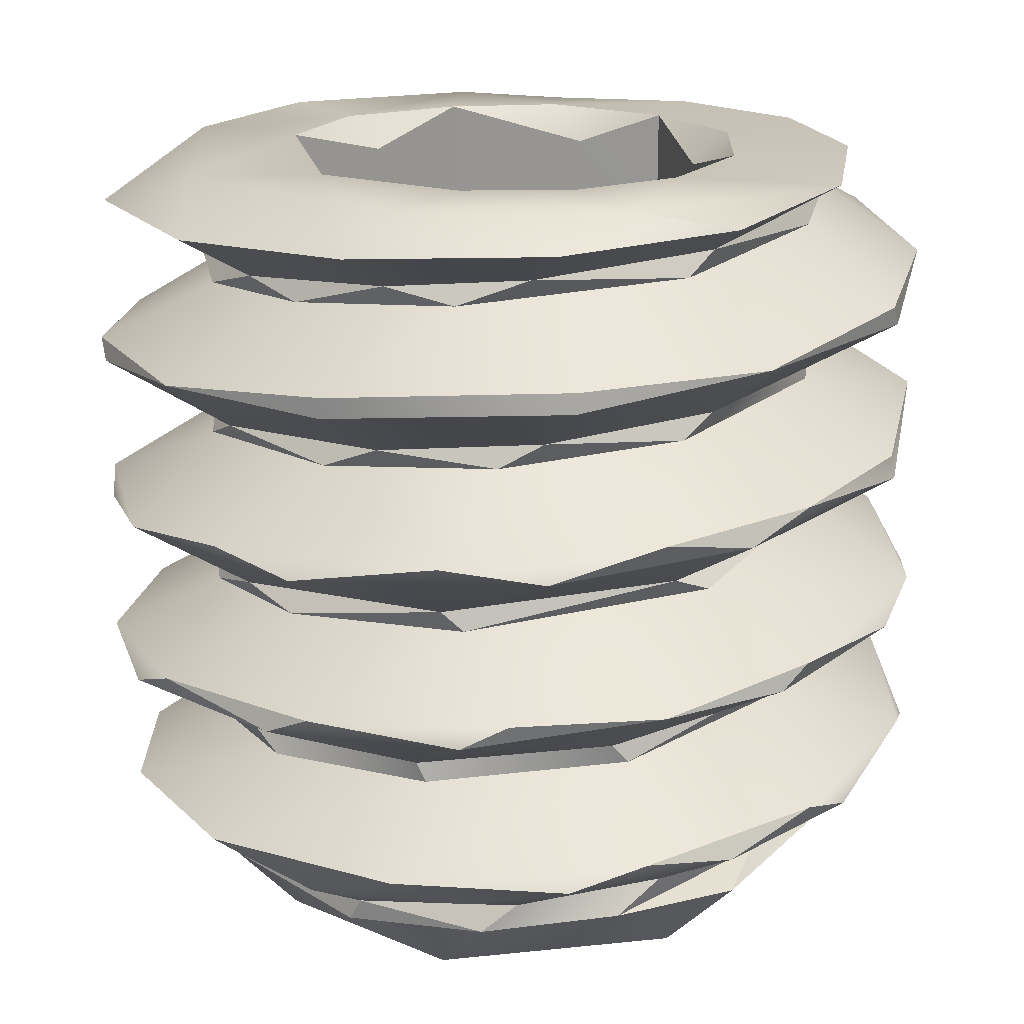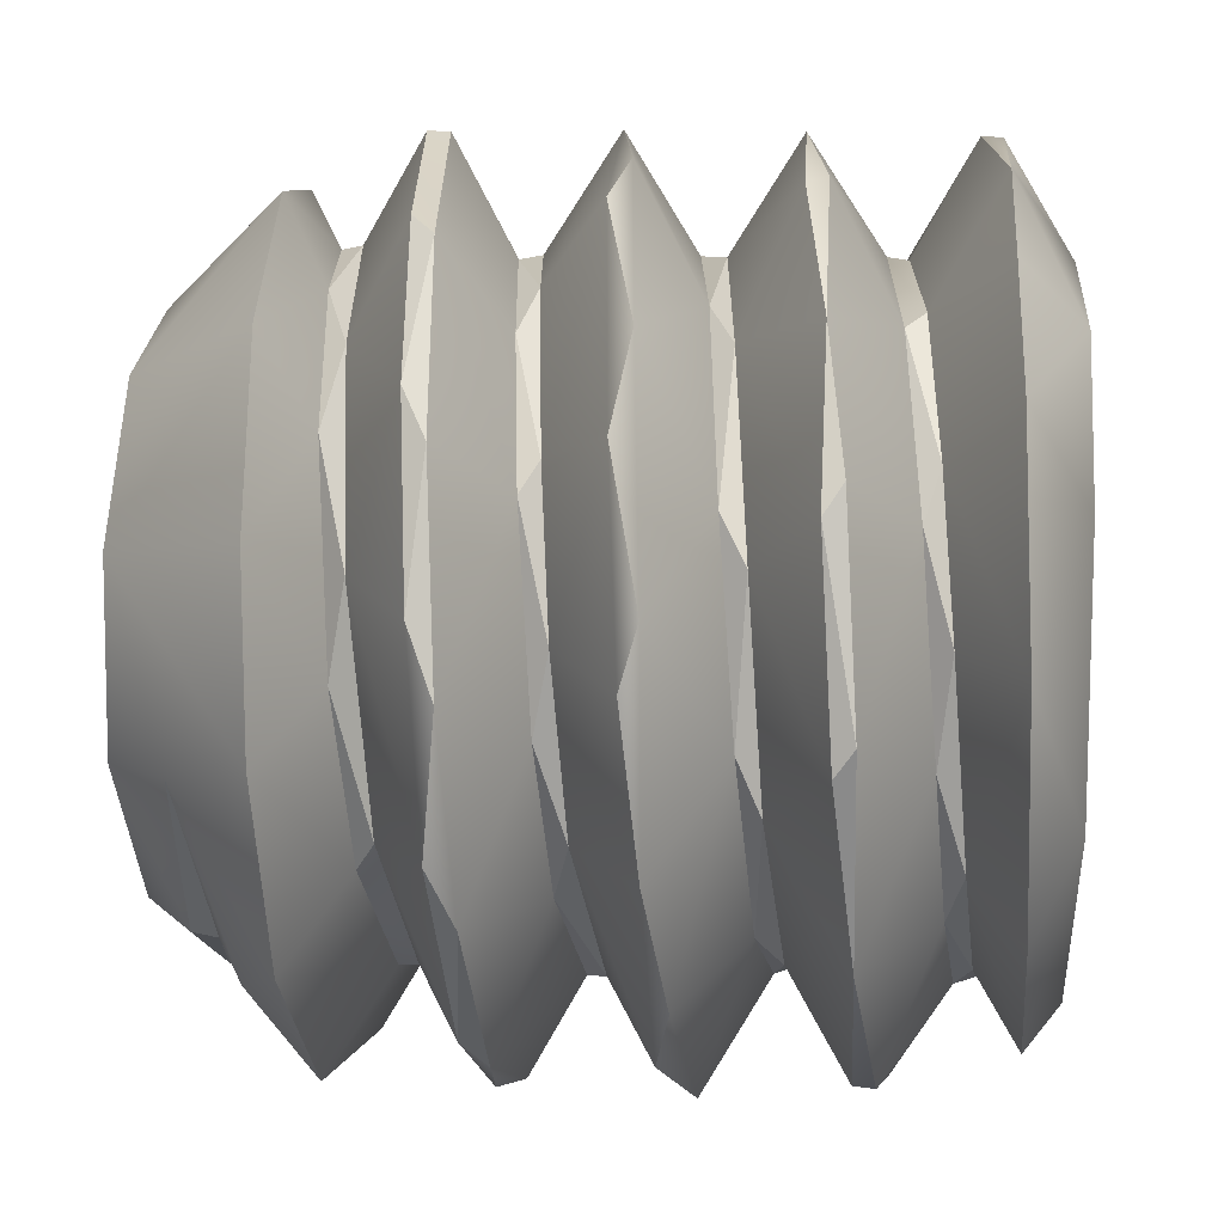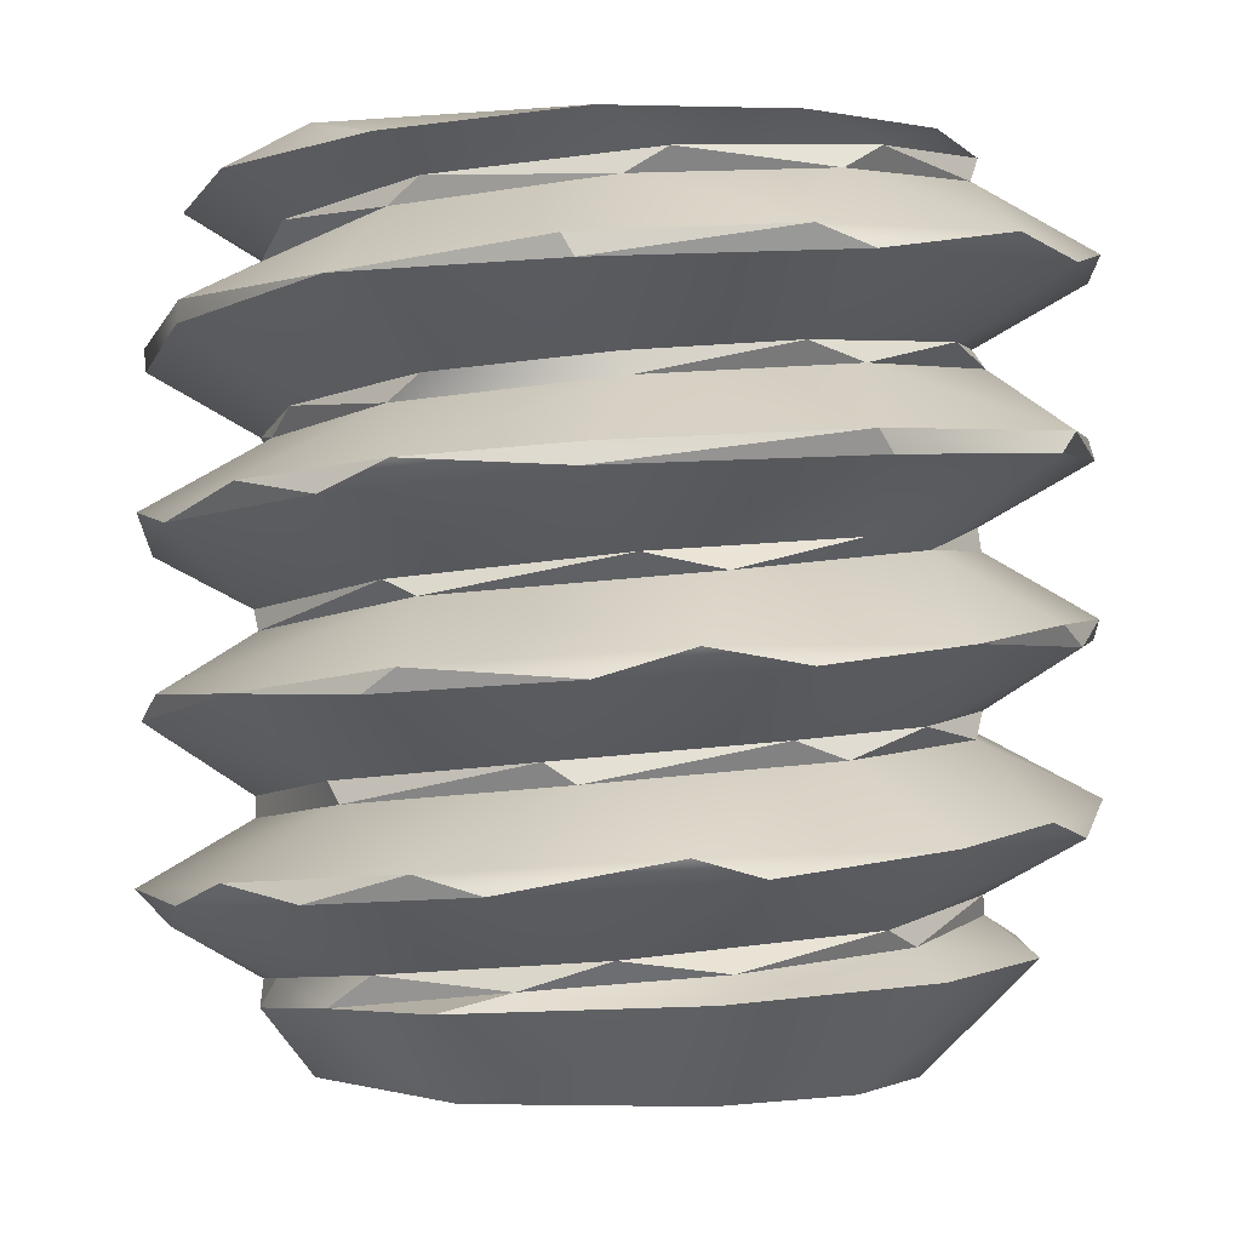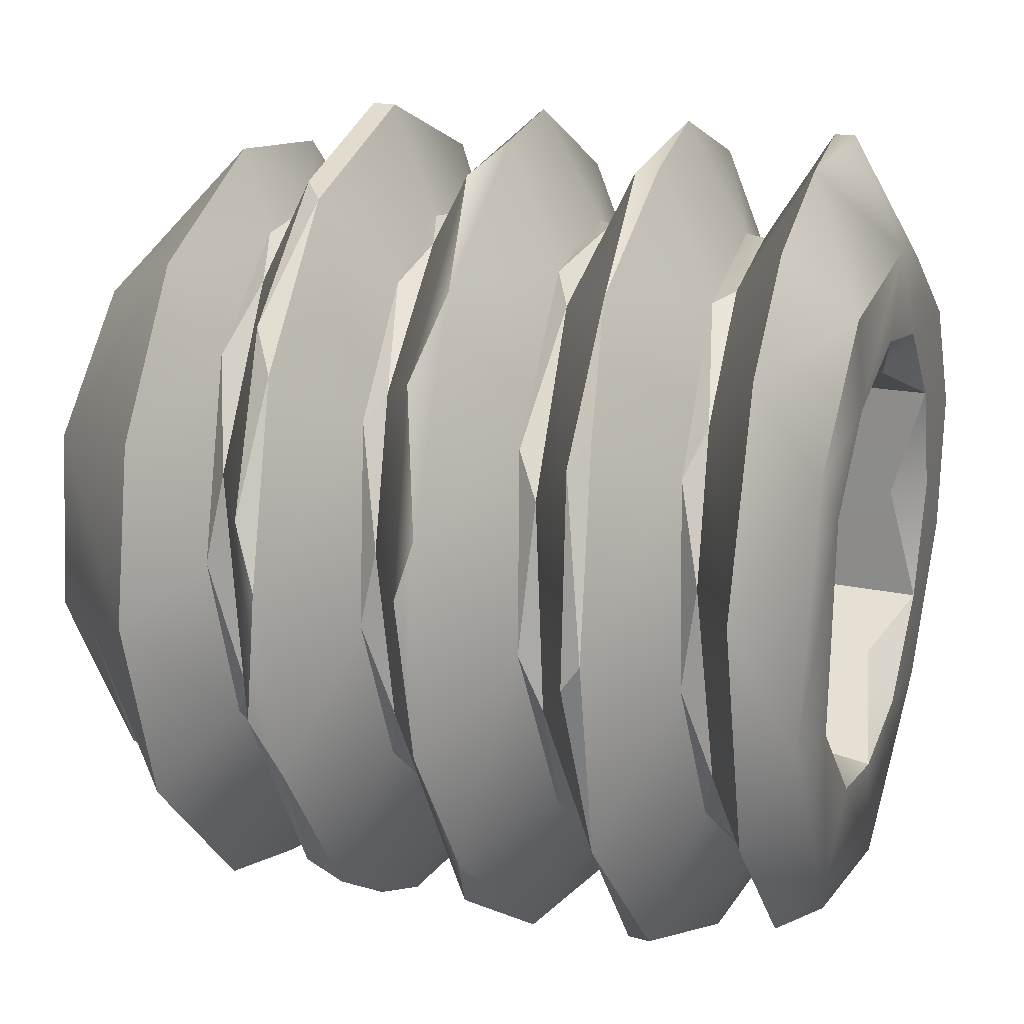
<metadata>
{"format":"obj","ext":"obj","renderer":"f3d","projection":"perspective","resolution":1024,"background":"white","views":[{"elev":19.0,"azim":164.2,"up":"+Y"},{"elev":17.5,"azim":94.4,"up":"+Z"},{"elev":-2.0,"azim":-128.8,"up":"+Y"},{"elev":20.7,"azim":109.9,"up":"+Z"}]}
</metadata>
<code>
o Set_Screw_#8-32_x_0.125_Setscrew_(276-2385).002
v 0.4007 0.5403 -0.1374
v 0.3964 0.5403 -0.1363
v 0.4368 0.5444 -0.1267
v 0.4299 0.5444 -0.113
v 0.3996 0.5403 -0.135
v 0.4022 0.5444 -0.09765
v 0.3886 0.5444 -0.09903
v 0.3972 0.5403 -0.1351
v 0.3676 0.5444 -0.113
v 0.3619 0.5444 -0.1235
v 0.3607 0.5444 -0.147
v 0.3676 0.5444 -0.1607
v 0.3972 0.5403 -0.1386
v 0.3886 0.5444 -0.1747
v 0.4022 0.5444 -0.1761
v 0.3996 0.5403 -0.1387
v 0.4299 0.5444 -0.1607
v 0.4355 0.5444 -0.1502
v 0.3964 0.5403 -0.1356
v 0.3986 0.5403 -0.1344
v 0.4007 0.5403 -0.1356
v 0.4007 0.5403 -0.1381
v 0.3986 0.5403 -0.1393
v 0.3964 0.5403 -0.1381
v 0.3595 0.5931 -0.1141
v 0.3597 0.5869 -0.1369
v 0.3595 0.5932 -0.1599
v 0.3987 0.593 -0.09154
v 0.3744 0.5868 -0.1058
v 0.4382 0.593 -0.1144
v 0.4182 0.5869 -0.103
v 0.4378 0.5869 -0.1425
v 0.4136 0.5868 -0.1734
v 0.3987 0.5931 -0.1822
v 0.3745 0.5868 -0.168
v 0.3524 0.5932 -0.1369
v 0.3773 0.5933 -0.09608
v 0.4233 0.5933 -0.09787
v 0.4415 0.5933 -0.1564
v 0.4202 0.5933 -0.1776
v 0.3775 0.5933 -0.1773
v 0.3717 0.592 -0.0813
v 0.3923 0.5932 -0.07506
v 0.455 0.5933 -0.1017
v 0.4301 0.5933 -0.07848
v 0.4656 0.5933 -0.1504
v 0.3466 0.5914 -0.1837
v 0.3944 0.5933 -0.204
v 0.4364 0.5933 -0.1915
v 0.3325 0.5924 -0.153
v 0.3335 0.593 -0.1237
v 0.3484 0.5931 -0.09928
v 0.4206 0.5326 -0.0775
v 0.3845 0.5294 -0.07641
v 0.3563 0.5268 -0.09073
v 0.3609 0.5314 -0.08707
v 0.3392 0.5253 -0.1195
v 0.3363 0.5266 -0.137
v 0.3477 0.5235 -0.1741
v 0.3406 0.5207 -0.1616
v 0.3759 0.5169 -0.196
v 0.3832 0.5198 -0.1976
v 0.4242 0.5127 -0.1946
v 0.4282 0.5165 -0.193
v 0.4582 0.5127 -0.1574
v 0.4522 0.5097 -0.1687
v 0.4612 0.5073 -0.1388
v 0.4595 0.5099 -0.1239
v 0.4467 0.5076 -0.09685
v 0.4508 0.5042 -0.1016
v 0.4262 0.5016 -0.08128
v 0.4149 0.5045 -0.07608
v 0.3999 0.4993 -0.07442
v 0.3812 0.5017 -0.07726
v 0.3708 0.4969 -0.08138
v 0.3469 0.4944 -0.1017
v 0.3538 0.4993 -0.09321
v 0.3386 0.4965 -0.1214
v 0.336 0.4912 -0.1409
v 0.3379 0.4944 -0.1509
v 0.3539 0.4875 -0.1813
v 0.3579 0.4911 -0.185
v 0.3927 0.4841 -0.1992
v 0.396 0.4878 -0.1992
v 0.4325 0.4847 -0.1899
v 0.431 0.4809 -0.1909
v 0.4549 0.478 -0.1637
v 0.4578 0.4815 -0.1579
v 0.461 0.4753 -0.1303
v 0.4576 0.4779 -0.1131
v 0.4445 0.4721 -0.09376
v 0.4298 0.4745 -0.08266
v 0.4151 0.4693 -0.07692
v 0.3894 0.4713 -0.07441
v 0.3876 0.4672 -0.07558
v 0.3552 0.4643 -0.09147
v 0.3532 0.4679 -0.0938
v 0.3374 0.4611 -0.125
v 0.3358 0.4642 -0.1327
v 0.3499 0.4606 -0.1769
v 0.3408 0.4583 -0.1607
v 0.362 0.4556 -0.1871
v 0.3946 0.4516 -0.2002
v 0.3853 0.4573 -0.1979
v 0.4213 0.4496 -0.1958
v 0.4144 0.455 -0.197
v 0.4424 0.4525 -0.1818
v 0.4442 0.4481 -0.1801
v 0.4608 0.4487 -0.1466
v 0.3933 0.5343 -0.0748
v 0.429 0.5371 -0.08171
v 0.4514 0.5357 -0.1032
v 0.456 0.5405 -0.1113
v 0.46 0.5435 -0.1513
v 0.4468 0.5421 -0.1771
v 0.4384 0.547 -0.1854
v 0.4179 0.5448 -0.1961
v 0.4094 0.5494 -0.1981
v 0.3822 0.5477 -0.1975
v 0.3758 0.5521 -0.1954
v 0.3488 0.5509 -0.1747
v 0.3503 0.5547 -0.1756
v 0.3372 0.5572 -0.1486
v 0.3359 0.5543 -0.137
v 0.3415 0.5601 -0.1113
v 0.3525 0.5579 -0.0935
v 0.3647 0.563 -0.08449
v 0.39 0.5614 -0.07502
v 0.391 0.5653 -0.07536
v 0.4204 0.5678 -0.07805
v 0.4242 0.5641 -0.07981
v 0.446 0.5702 -0.09657
v 0.4528 0.5672 -0.1048
v 0.4596 0.5725 -0.1228
v 0.4609 0.5703 -0.1425
v 0.4568 0.5757 -0.1611
v 0.4503 0.5727 -0.1718
v 0.4366 0.5782 -0.1859
v 0.4252 0.5756 -0.1937
v 0.4121 0.5805 -0.1979
v 0.3819 0.5789 -0.1977
v 0.3762 0.5834 -0.1954
v 0.3498 0.5822 -0.1756
v 0.3452 0.5866 -0.1698
v 0.3363 0.585 -0.1415
v 0.3364 0.5897 -0.1328
v 0.3451 0.5881 -0.1044
v 0.4615 0.539 -0.1399
v 0.4118 0.5195 -0.05494
v 0.4686 0.5295 -0.1811
v 0.4782 0.5252 -0.1129
v 0.453 0.5226 -0.07387
v 0.3815 0.5158 -0.05505
v 0.3437 0.5151 -0.07477
v 0.3217 0.5129 -0.107
v 0.3153 0.5093 -0.1327
v 0.3268 0.5084 -0.1792
v 0.3608 0.5054 -0.2103
v 0.3924 0.5017 -0.22
v 0.4214 0.5018 -0.2161
v 0.4554 0.4994 -0.1977
v 0.4764 0.4971 -0.1646
v 0.4812 0.4947 -0.1261
v 0.4661 0.4922 -0.08927
v 0.4372 0.4901 -0.06316
v 0.3915 0.4871 -0.05423
v 0.3452 0.4841 -0.07255
v 0.3202 0.4813 -0.1113
v 0.3152 0.4778 -0.1369
v 0.3278 0.4771 -0.1803
v 0.3588 0.4745 -0.2091
v 0.3953 0.4721 -0.2197
v 0.4422 0.469 -0.2077
v 0.4703 0.4671 -0.1764
v 0.4792 0.4656 -0.138
v 0.4469 0.4627 -0.07573
v 0.4704 0.4642 -0.1046
v 0.4085 0.461 -0.06181
v 0.3711 0.4594 -0.06806
v 0.341 0.4577 -0.09277
v 0.3288 0.4561 -0.1269
v 0.3362 0.4542 -0.1677
v 0.3696 0.4521 -0.1972
v 0.4337 0.5324 -0.2127
v 0.4802 0.5256 -0.1549
v 0.3927 0.535 -0.219
v 0.3619 0.537 -0.2108
v 0.337 0.5389 -0.1915
v 0.3166 0.5416 -0.1527
v 0.3233 0.5446 -0.1022
v 0.353 0.5475 -0.06741
v 0.3843 0.5472 -0.05464
v 0.4185 0.5515 -0.05643
v 0.4517 0.5518 -0.07242
v 0.4688 0.5553 -0.09336
v 0.4817 0.5578 -0.131
v 0.4749 0.5583 -0.1708
v 0.4517 0.5625 -0.201
v 0.4097 0.5652 -0.2191
v 0.3723 0.5655 -0.216
v 0.3398 0.5698 -0.1955
v 0.3203 0.5722 -0.1622
v 0.3167 0.5744 -0.1218
v 0.3405 0.5777 -0.07747
v 0.3827 0.5807 -0.05544
v 0.4158 0.5806 -0.05525
v 0.4786 0.5833 -0.1212
v 0.4605 0.5818 -0.08227
v 0.4396 0.5808 -0.06489
v 0.4109 0.5876 -0.2104
v 0.4466 0.5862 -0.1963
v 0.4709 0.5849 -0.1675
v 0.375 0.589 -0.2051
v 0.3503 0.5745 -0.07016
v 0.3837 0.5768 -0.05525
v 0.3227 0.5721 -0.1024
v 0.3172 0.5689 -0.1523
v 0.3383 0.5661 -0.194
v 0.4101 0.5613 -0.2192
v 0.452 0.5585 -0.2004
v 0.4817 0.5542 -0.1361
v 0.4718 0.5517 -0.09832
v 0.4209 0.5477 -0.05698
v 0.3493 0.5432 -0.06967
v 0.3209 0.5405 -0.1081
v 0.3169 0.5377 -0.1492
v 0.3373 0.535 -0.1936
v 0.3747 0.532 -0.2157
v 0.4148 0.5295 -0.2185
v 0.4576 0.5266 -0.1956
v 0.4801 0.522 -0.124
v 0.466 0.5195 -0.08797
v 0.4272 0.5163 -0.05876
v 0.3493 0.5117 -0.07022
v 0.3259 0.5095 -0.0982
v 0.3204 0.5055 -0.162
v 0.3368 0.5035 -0.192
v 0.3667 0.5013 -0.2128
v 0.4302 0.4974 -0.2136
v 0.4616 0.4949 -0.1904
v 0.4804 0.4924 -0.1525
v 0.4779 0.4901 -0.1138
v 0.4608 0.4878 -0.08182
v 0.4315 0.4857 -0.06122
v 0.3931 0.4832 -0.05389
v 0.3525 0.4807 -0.06832
v 0.3258 0.4783 -0.09759
v 0.3224 0.4738 -0.1699
v 0.3488 0.4712 -0.2026
v 0.3775 0.4693 -0.2165
v 0.429 0.4633 -0.2085
v 0.4527 0.4582 -0.1857
v 0.3484 0.4368 -0.1276
v 0.3612 0.4368 -0.1013
v 0.3906 0.4368 -0.08597
v 0.4214 0.4368 -0.09059
v 0.4452 0.4368 -0.114
v 0.3792 0.4367 -0.1855
v 0.3509 0.4368 -0.1565
v 0.4256 0.4367 -0.182
v 0.449 0.4368 -0.1488
v 0.4104 0.4678 -0.2187
v 0.4377 0.5444 -0.1403
v 0.4378 0.5444 -0.1143
v 0.4378 0.5444 -0.1594
v 0.4184 0.5444 -0.1028
v 0.3987 0.5444 -0.09175
v 0.3776 0.5444 -0.17
v 0.3597 0.5444 -0.1594
v 0.3776 0.5444 -0.1038
v 0.3987 0.5444 -0.182
v 0.3597 0.5444 -0.1334
v 0.3597 0.5444 -0.1143
v 0.4184 0.5444 -0.1709
f 1 22 16 23 13 24 2 19 8 20 5 21
f 1 21 264 263
f 22 1 263 265
f 5 20 267 266
f 24 13 268 269
f 20 8 270 267
f 13 23 271 268
f 2 24 269 272
f 19 2 272 273
f 8 19 273 270
f 23 16 274 271
f 21 5 266 264
f 16 22 265 274
f 270 9 273
f 10 273 9
f 273 10 272
f 266 6 267
f 7 267 6
f 7 270 267
f 266 264 4
f 263 3 264
f 3 4 264
f 265 17 18
f 265 274 17
f 263 265 18
f 268 14 271
f 271 14 15
f 271 15 274
f 272 11 269
f 11 12 269
f 269 12 268
f 269 26 272
f 273 272 26
f 26 25 273
f 26 269 27
f 29 267 270
f 267 29 28
f 29 270 273
f 273 25 29
f 31 264 266
f 264 31 30
f 267 28 31
f 31 266 267
f 265 32 39
f 32 265 263
f 264 30 32
f 32 263 264
f 271 33 34
f 33 271 274
f 265 39 33
f 33 274 265
f 269 35 27
f 35 269 268
f 271 34 35
f 35 268 271
f 25 26 36
f 26 27 36
f 28 29 37
f 25 37 29
f 30 31 38
f 31 28 38
f 30 39 32
f 34 33 40
f 33 39 40
f 35 41 27
f 35 34 41
f 48 47 41
f 28 43 38
f 45 38 43
f 44 30 38
f 46 39 30
f 49 39 46
f 34 40 48
f 49 48 40
f 51 25 36
f 25 52 37
f 37 52 42
f 39 49 40
f 30 44 46
f 38 45 44
f 28 37 43
f 37 42 43
f 25 51 52
f 36 50 51
f 27 50 36
f 27 47 50
f 47 27 41
f 41 34 48
f 55 54 56
f 56 57 55
f 59 60 58
f 57 58 60
f 61 60 59
f 61 59 62
f 63 62 64
f 61 62 63
f 65 66 64
f 66 63 64
f 67 66 65
f 68 67 65
f 68 70 67
f 68 69 70
f 72 71 69
f 69 71 70
f 74 75 73
f 72 73 71
f 73 72 74
f 75 74 77
f 76 75 77
f 76 77 78
f 76 78 79
f 80 79 78
f 81 79 80
f 82 81 80
f 81 82 83
f 83 82 84
f 85 86 84
f 83 84 86
f 87 85 88
f 85 87 86
f 90 89 88
f 88 89 87
f 91 89 90
f 90 92 91
f 93 91 92
f 92 94 93
f 95 93 94
f 96 95 94
f 94 97 96
f 96 97 98
f 98 97 99
f 99 101 98
f 100 101 99
f 102 100 104
f 103 102 104
f 106 103 104
f 106 105 103
f 106 107 105
f 105 107 108
f 108 107 109
f 101 100 102
f 53 112 111
f 111 112 113
f 148 113 112
f 113 148 114
f 148 115 114
f 116 114 115
f 115 117 116
f 118 116 117
f 118 117 119
f 120 118 119
f 121 120 119
f 121 122 120
f 123 122 121
f 124 123 121
f 125 123 124
f 124 126 125
f 127 125 126
f 126 128 127
f 127 128 129
f 128 130 129
f 131 130 128
f 132 131 133
f 131 132 130
f 133 134 132
f 135 134 133
f 136 134 135
f 136 135 137
f 137 138 136
f 139 138 137
f 140 138 139
f 141 140 139
f 140 141 142
f 142 141 143
f 142 143 144
f 143 145 144
f 146 144 145
f 145 147 146
f 146 147 52
f 147 42 52
f 152 53 149
f 152 112 53
f 54 153 53
f 57 156 155
f 154 55 155
f 155 55 57
f 60 156 57
f 160 61 63
f 157 60 61
f 152 151 112
f 162 66 67
f 161 63 66
f 160 63 161
f 73 75 166
f 73 166 165
f 167 166 75
f 171 83 172
f 81 83 171
f 86 173 83
f 174 86 87
f 89 177 175
f 91 176 177
f 93 176 91
f 93 178 176
f 95 96 179
f 95 179 178
f 180 96 98
f 98 181 180
f 98 101 182
f 98 182 181
f 182 101 102
f 102 183 182
f 102 103 183
f 117 115 184
f 119 186 187
f 187 188 121
f 191 126 190
f 128 126 191
f 192 128 191
f 193 128 192
f 128 193 131
f 137 135 197
f 137 198 139
f 198 199 139
f 199 141 139
f 143 141 201
f 143 202 145
f 143 201 202
f 203 147 145
f 42 204 205
f 206 45 43
f 180 179 96
f 95 178 93
f 89 91 177
f 87 89 175
f 175 174 87
f 174 173 86
f 173 172 83
f 81 171 170
f 79 81 170
f 170 169 79
f 169 168 79
f 76 79 168
f 76 168 167
f 75 76 167
f 71 73 165
f 70 71 165
f 165 164 70
f 164 163 70
f 67 70 163
f 163 162 67
f 162 161 66
f 160 159 61
f 159 158 61
f 61 158 157
f 60 157 156
f 54 154 153
f 54 55 154
f 53 153 149
f 119 184 186
f 119 117 184
f 121 119 187
f 188 189 121
f 124 121 189
f 189 190 124
f 126 124 190
f 193 194 131
f 133 131 194
f 194 195 133
f 195 196 133
f 135 133 196
f 196 197 135
f 197 198 137
f 141 199 200
f 141 200 201
f 145 202 203
f 147 203 204
f 42 147 204
f 43 42 205
f 205 206 43
f 206 209 45
f 208 45 209
f 208 44 45
f 208 207 44
f 207 46 44
f 48 49 210
f 49 211 210
f 211 49 46
f 211 46 212
f 207 212 46
f 48 210 213
f 213 47 48
f 206 215 129
f 123 216 217
f 219 120 200
f 116 220 114
f 221 114 197
f 222 194 111
f 224 56 192
f 68 65 185
f 68 231 232
f 233 69 232
f 153 72 233
f 74 72 153
f 153 234 74
f 77 74 234
f 156 78 235
f 235 77 234
f 156 236 80
f 156 80 78
f 237 82 236
f 238 82 237
f 84 238 159
f 159 239 84
f 85 239 240
f 88 240 241
f 90 241 242
f 242 243 90
f 243 92 90
f 92 243 244
f 244 245 94
f 97 94 246
f 246 247 97
f 99 247 169
f 99 248 100
f 100 248 249
f 104 249 250
f 262 104 250
f 107 252 109
f 107 251 252
f 251 106 262
f 65 230 185
f 62 229 64
f 223 192 110
f 113 221 222
f 114 221 113
f 220 197 114
f 118 219 116
f 116 219 220
f 219 118 120
f 120 218 200
f 216 123 125
f 125 127 214
f 127 215 214
f 215 127 129
f 206 129 130
f 206 130 209
f 132 208 209
f 130 132 209
f 211 212 136
f 140 210 138
f 213 142 47
f 142 144 47
f 144 146 50
f 51 50 146
f 51 146 52
f 47 144 50
f 142 210 140
f 107 106 251
f 106 104 262
f 100 249 104
f 169 248 99
f 99 97 247
f 245 246 94
f 94 92 244
f 90 88 241
f 88 85 240
f 85 84 239
f 84 82 238
f 82 80 236
f 78 77 235
f 72 69 233
f 69 68 232
f 185 231 68
f 64 230 65
f 229 230 64
f 228 229 62
f 59 227 62
f 110 111 223
f 223 111 194
f 111 113 222
f 120 122 218
f 217 122 123
f 217 218 122
f 214 216 125
f 208 132 207
f 132 134 207
f 134 136 207
f 207 136 212
f 136 138 211
f 211 138 210
f 213 210 142
f 253 254 180
f 175 177 257
f 175 257 109
f 261 109 257
f 257 177 176
f 176 256 257
f 256 178 255
f 178 256 176
f 255 179 254
f 255 178 179
f 254 179 180
f 181 253 180
f 258 183 103
f 258 182 183
f 258 259 182
f 259 181 182
f 253 181 259
f 258 103 260
f 103 105 260
f 260 105 108
f 260 108 261
f 261 108 109
f 109 252 174
f 173 251 262
f 252 251 173
f 173 174 252
f 174 175 109
f 172 262 250
f 173 262 172
f 250 171 172
f 250 249 171
f 249 170 171
f 249 248 170
f 248 169 170
f 163 242 241
f 164 243 242
f 243 164 165
f 165 166 245
f 247 246 167
f 168 247 167
f 169 247 168
f 245 167 246
f 245 166 167
f 244 165 245
f 165 244 243
f 163 164 242
f 160 239 159
f 161 240 239
f 160 161 239
f 162 240 161
f 240 162 241
f 163 241 162
f 238 158 159
f 237 158 238
f 157 158 237
f 236 157 237
f 156 157 236
f 151 231 185
f 151 152 232
f 232 152 233
f 234 154 235
f 235 154 155
f 235 155 156
f 148 185 150 115
f 153 154 234
f 233 152 149
f 233 149 153
f 231 151 232
f 229 184 230
f 184 150 230
f 230 150 185
f 228 227 187
f 188 187 227
f 189 188 227
f 227 226 189
f 222 196 195
f 221 196 222
f 192 191 224
f 190 224 191
f 225 224 190
f 189 225 190
f 226 225 189
f 193 223 194
f 223 193 192
f 222 195 194
f 200 199 219
f 219 198 220
f 198 219 199
f 198 197 220
f 197 196 221
f 201 200 218
f 218 202 201
f 217 202 218
f 217 203 202
f 214 204 216
f 204 203 216
f 203 217 216
f 214 215 205
f 205 204 214
f 215 206 205
f 255 257 256
f 261 257 255
f 258 253 259
f 258 260 253
f 253 260 254
f 261 254 260
f 261 255 254
f 228 186 229
f 186 228 187
f 228 62 227
f 58 225 226
f 58 57 225
f 225 57 224
f 57 56 224
f 192 56 110
f 56 54 110
f 148 112 151
f 151 185 148
f 150 184 115
f 229 186 184
f 226 227 59
f 59 58 226
f 54 53 110
f 111 110 53

</code>
